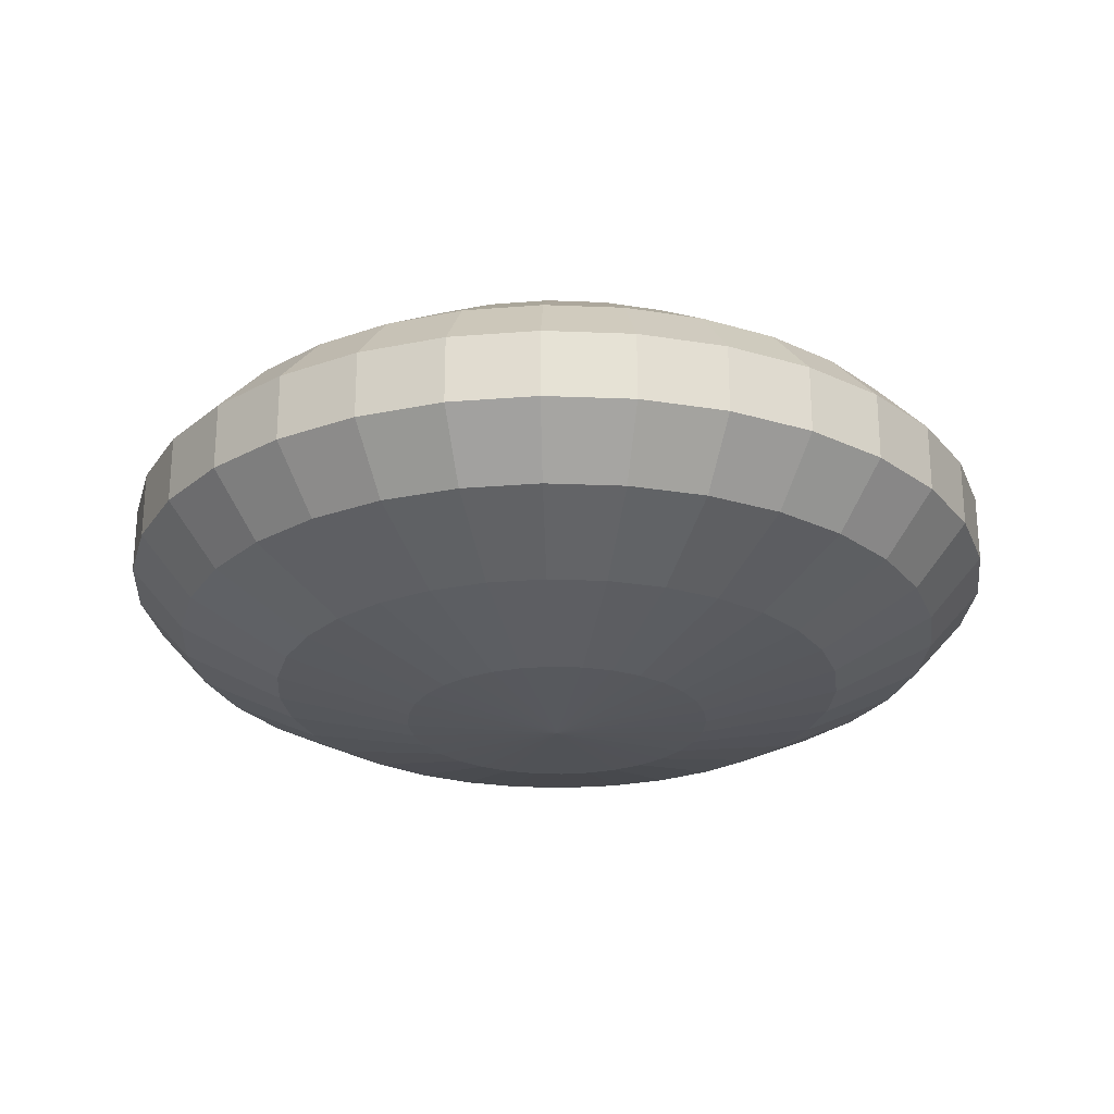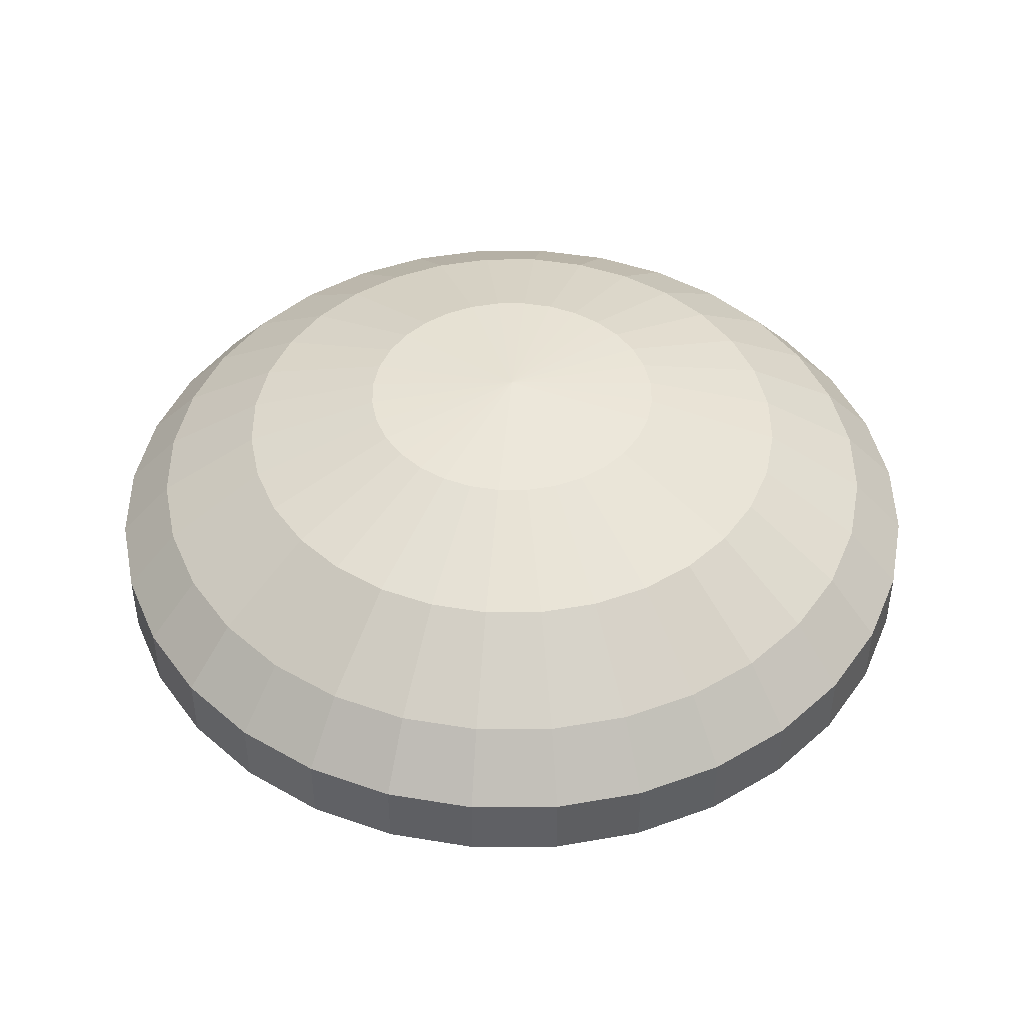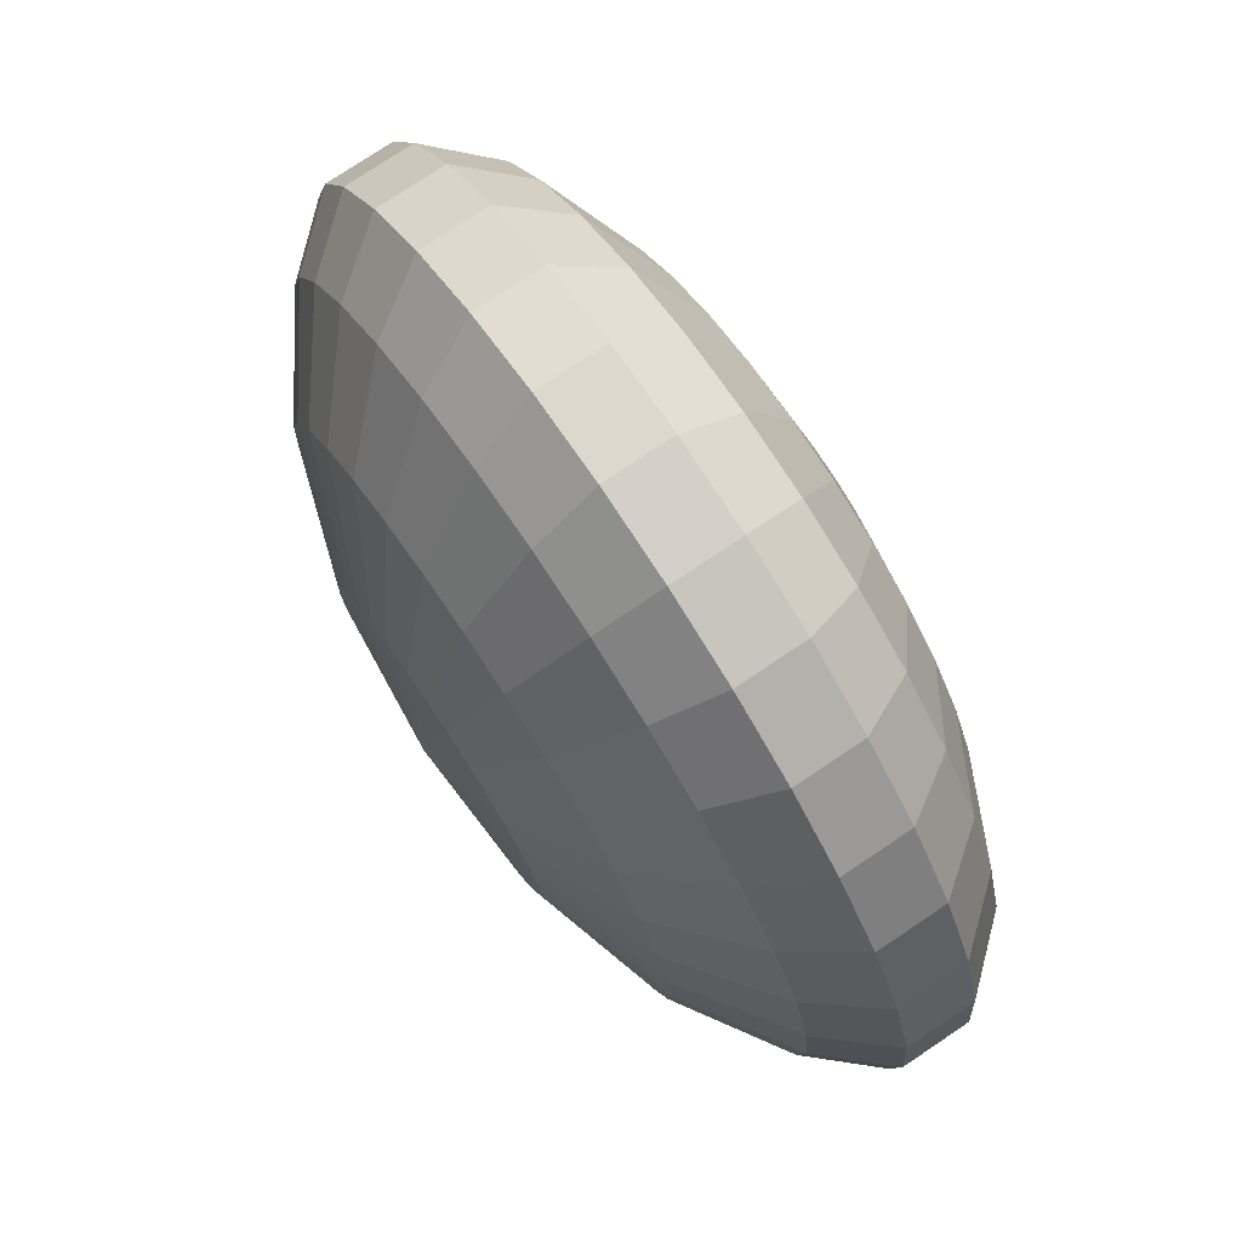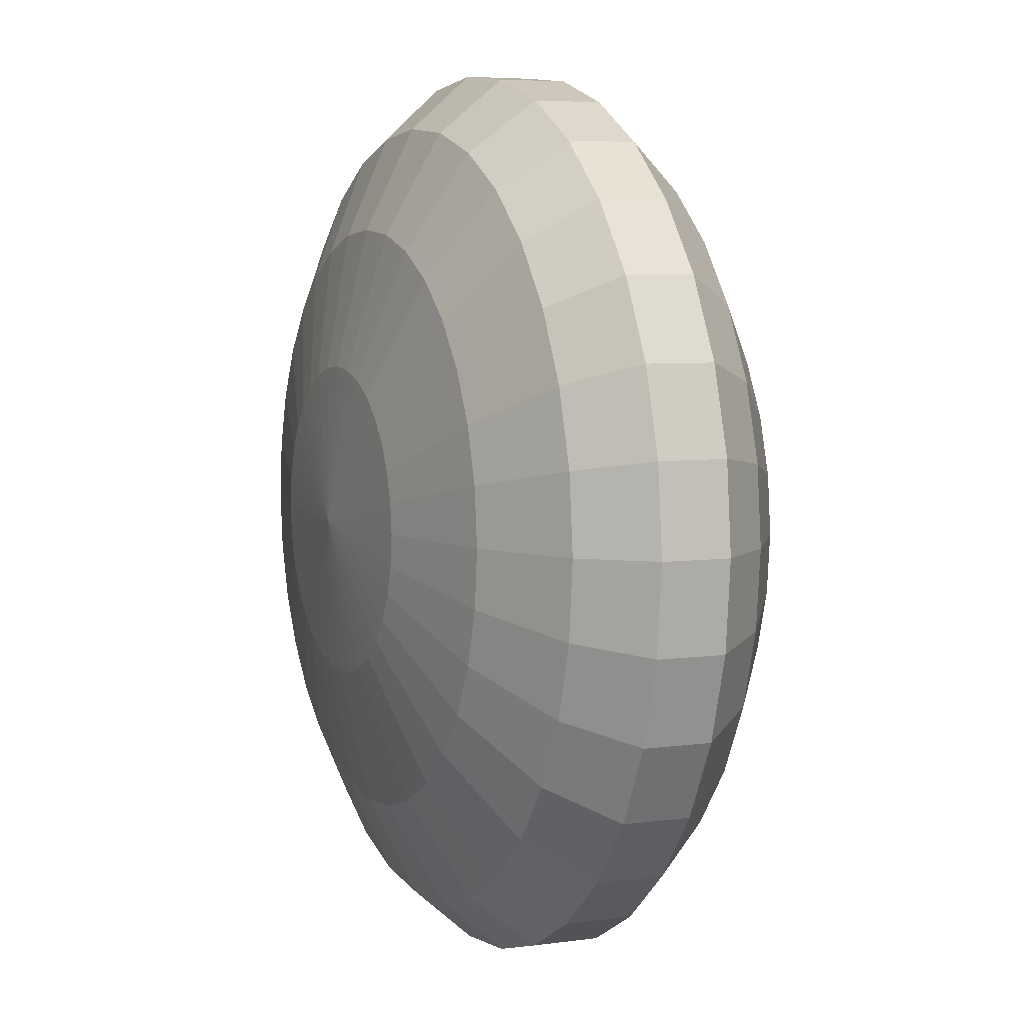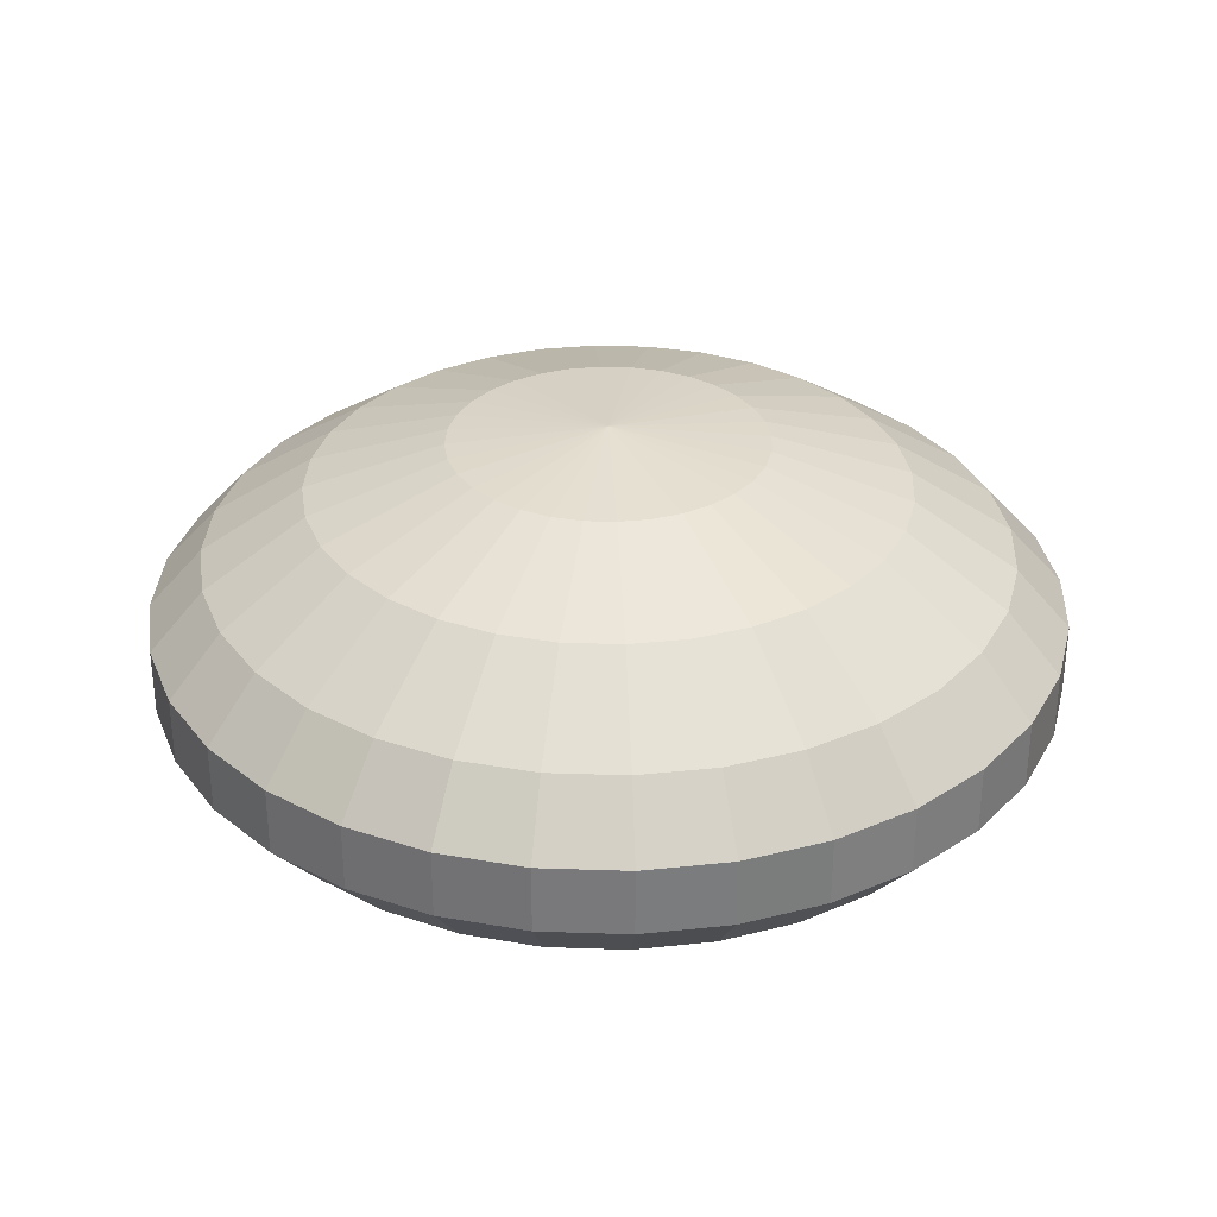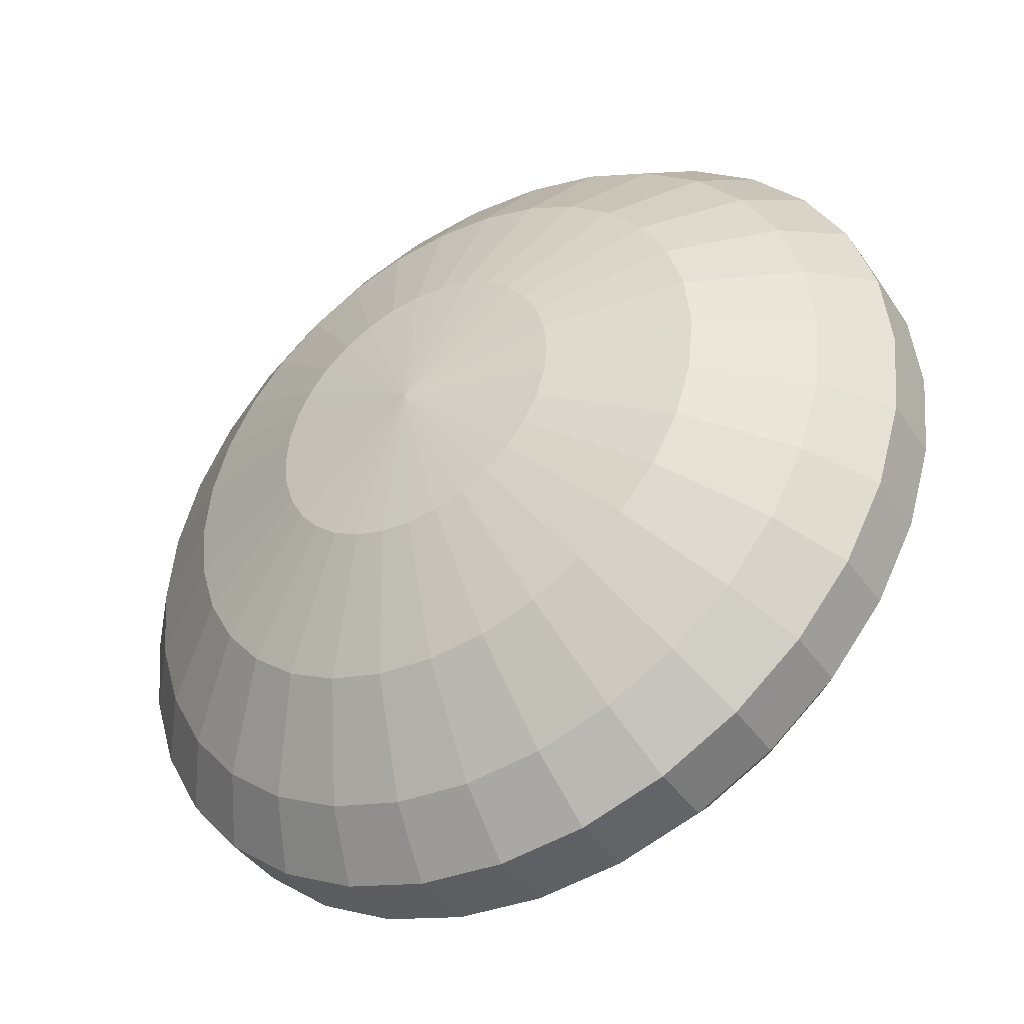
<metadata>
{"format":"obj","ext":"obj","renderer":"f3d","projection":"perspective","resolution":1024,"background":"white","views":[{"elev":-25.0,"azim":136.9,"up":"+Y"},{"elev":45.0,"azim":-174.7,"up":"+Y"},{"elev":76.1,"azim":-123.9,"up":"+Z"},{"elev":5.8,"azim":66.9,"up":"+Z"},{"elev":31.8,"azim":-115.4,"up":"+Y"},{"elev":-41.7,"azim":-148.3,"up":"+Z"}]}
</metadata>
<code>
o Sphere
v 0 23.05 32.88
v 0 8.883 50.38
v 0 1.265 50.38
v 0 -5.578 44.3
v 0 -11.16 32.88
v 0 -14.8 17.5
v -3.413 27.91 17.16
v -6.415 23.05 32.25
v -8.643 15.6 43.45
v -9.828 8.883 49.41
v -9.828 1.265 49.41
v -8.643 -5.578 43.45
v -6.415 -11.16 32.25
v -3.413 -14.8 17.16
v -6.695 27.91 16.16
v -12.58 23.05 30.38
v -16.95 15.6 40.93
v -19.28 8.883 46.54
v -19.28 1.265 46.54
v -16.95 -5.578 40.93
v -12.58 -11.16 30.38
v -6.695 -14.8 16.16
v -9.72 27.91 14.55
v -18.27 23.05 27.34
v -24.61 15.6 36.83
v -27.99 8.883 41.89
v -27.99 1.265 41.89
v -24.61 -5.578 36.83
v -18.27 -11.16 27.34
v -9.72 -14.8 14.55
v 0 -16.06 8e-06
v -12.37 27.91 12.37
v -23.25 23.05 23.25
v -31.32 15.6 31.32
v -35.62 8.883 35.62
v -35.62 1.265 35.62
v -31.32 -5.578 31.32
v -23.25 -11.16 23.25
v -12.37 -14.8 12.37
v -14.55 27.91 9.72
v -27.34 23.05 18.27
v -36.83 15.6 24.61
v -41.89 8.883 27.99
v -41.89 1.265 27.99
v -36.83 -5.578 24.61
v -27.34 -11.16 18.27
v -14.55 -14.8 9.72
v 7e-06 29.59 5e-06
v -16.16 27.91 6.695
v -30.38 23.05 12.58
v -40.93 15.6 16.95
v -46.54 8.883 19.28
v -46.54 1.265 19.28
v -40.93 -5.578 16.95
v -30.38 -11.16 12.58
v -16.16 -14.8 6.695
v -17.16 27.91 3.413
v -32.25 23.05 6.415
v -43.45 15.6 8.643
v -49.41 8.883 9.828
v -49.41 1.265 9.828
v -43.45 -5.578 8.643
v -32.25 -11.16 6.415
v -17.16 -14.8 3.413
v -17.5 27.91 7e-06
v -32.88 23.05 3e-06
v -44.3 15.6 0
v -50.38 8.883 1e-06
v -50.38 1.265 5e-06
v -44.3 -5.578 2e-06
v -32.88 -11.16 3e-06
v -17.5 -14.8 7e-06
v -17.16 27.91 -3.413
v -32.25 23.05 -6.415
v -43.45 15.6 -8.643
v -49.41 8.883 -9.828
v -49.41 1.265 -9.828
v -43.45 -5.578 -8.643
v -32.25 -11.16 -6.415
v -17.16 -14.8 -3.413
v -16.16 27.91 -6.695
v -30.38 23.05 -12.58
v -40.93 15.6 -16.95
v -46.54 8.883 -19.28
v -46.54 1.265 -19.28
v -40.93 -5.578 -16.95
v -30.38 -11.16 -12.58
v -16.16 -14.8 -6.695
v -14.55 27.91 -9.72
v -27.34 23.05 -18.27
v -36.83 15.6 -24.61
v -41.89 8.883 -27.99
v -41.89 1.265 -27.99
v -36.83 -5.578 -24.61
v -27.34 -11.16 -18.27
v -14.55 -14.8 -9.72
v -12.37 27.91 -12.37
v -23.25 23.05 -23.25
v -31.32 15.6 -31.32
v -35.62 8.883 -35.62
v -35.62 1.265 -35.62
v -31.32 -5.578 -31.32
v -23.25 -11.16 -23.25
v -12.37 -14.8 -12.37
v -9.72 27.91 -14.55
v -18.27 23.05 -27.34
v -24.61 15.6 -36.83
v -27.99 8.883 -41.89
v -27.99 1.265 -41.89
v -24.61 -5.578 -36.83
v -18.27 -11.16 -27.34
v -9.72 -14.8 -14.55
v -6.695 27.91 -16.16
v -12.58 23.05 -30.38
v -16.95 15.6 -40.93
v -19.28 8.883 -46.54
v -19.28 1.265 -46.54
v -16.95 -5.578 -40.93
v -12.58 -11.16 -30.38
v -6.695 -14.8 -16.16
v -3.413 27.91 -17.16
v -6.415 23.05 -32.25
v -8.643 15.6 -43.45
v -9.828 8.883 -49.41
v -9.828 1.265 -49.41
v -8.643 -5.578 -43.45
v -6.415 -11.16 -32.25
v -3.413 -14.8 -17.16
v 3e-06 27.91 -17.5
v 5e-06 23.05 -32.88
v 7e-06 15.6 -44.3
v 8e-06 8.883 -50.38
v -0 1.265 -50.38
v 5e-06 -5.578 -44.3
v 5e-06 -11.16 -32.88
v 2e-06 -14.8 -17.5
v 3.413 27.91 -17.16
v 6.415 23.05 -32.25
v 8.643 15.6 -43.45
v 9.828 8.883 -49.41
v 9.828 1.265 -49.41
v 8.643 -5.578 -43.45
v 6.415 -11.16 -32.25
v 3.413 -14.8 -17.16
v 6.695 27.91 -16.16
v 12.58 23.05 -30.38
v 16.95 15.6 -40.93
v 19.28 8.883 -46.54
v 19.28 1.265 -46.54
v 16.95 -5.578 -40.93
v 12.58 -11.16 -30.38
v 6.695 -14.8 -16.16
v 9.72 27.91 -14.55
v 18.27 23.05 -27.34
v 24.61 15.6 -36.83
v 27.99 8.883 -41.89
v 27.99 1.265 -41.89
v 24.61 -5.578 -36.83
v 18.27 -11.16 -27.34
v 9.72 -14.8 -14.55
v 12.37 27.91 -12.37
v 23.25 23.05 -23.25
v 31.32 15.6 -31.32
v 35.62 8.883 -35.62
v 35.62 1.265 -35.62
v 31.32 -5.578 -31.32
v 23.25 -11.16 -23.25
v 12.37 -14.8 -12.37
v 14.55 27.91 -9.72
v 27.34 23.05 -18.27
v 36.83 15.6 -24.61
v 41.89 8.883 -27.99
v 41.89 1.265 -27.99
v 36.83 -5.578 -24.61
v 27.34 -11.16 -18.27
v 14.55 -14.8 -9.72
v 16.16 27.91 -6.695
v 30.38 23.05 -12.58
v 40.93 15.6 -16.95
v 46.54 8.883 -19.28
v 46.54 1.265 -19.28
v 40.93 -5.578 -16.95
v 30.38 -11.16 -12.58
v 16.16 -14.8 -6.695
v 17.16 27.91 -3.413
v 32.25 23.05 -6.415
v 43.45 15.6 -8.643
v 49.41 8.883 -9.828
v 49.41 1.265 -9.828
v 43.45 -5.578 -8.643
v 32.25 -11.16 -6.415
v 17.16 -14.8 -3.413
v 17.5 27.91 1.1e-05
v 32.88 23.05 1.4e-05
v 44.3 15.6 1.3e-05
v 50.38 8.883 1.1e-05
v 50.38 1.265 5e-06
v 44.3 -5.578 9e-06
v 32.88 -11.16 1.4e-05
v 17.5 -14.8 9e-06
v 17.16 27.91 3.413
v 32.25 23.05 6.415
v 43.45 15.6 8.643
v 49.41 8.883 9.828
v 49.41 1.265 9.828
v 43.45 -5.578 8.643
v 32.25 -11.16 6.415
v 17.16 -14.8 3.413
v 16.16 27.91 6.695
v 30.38 23.05 12.58
v 40.93 15.6 16.95
v 46.54 8.883 19.28
v 46.54 1.265 19.28
v 40.93 -5.578 16.95
v 30.38 -11.16 12.58
v 16.16 -14.8 6.695
v 14.55 27.91 9.72
v 27.34 23.05 18.27
v 36.83 15.6 24.61
v 41.89 8.883 27.99
v 41.89 1.265 27.99
v 36.83 -5.578 24.61
v 27.34 -11.16 18.27
v 14.55 -14.8 9.72
v 12.37 27.91 12.37
v 23.25 23.05 23.25
v 31.32 15.6 31.32
v 35.62 8.883 35.62
v 35.62 1.265 35.62
v 31.32 -5.578 31.32
v 23.25 -11.16 23.25
v 12.37 -14.8 12.37
v 9.72 27.91 14.55
v 18.27 23.05 27.34
v 24.61 15.6 36.83
v 27.99 8.883 41.89
v 27.99 1.265 41.89
v 24.61 -5.578 36.83
v 18.27 -11.16 27.34
v 9.72 -14.8 14.55
v 6.695 27.91 16.16
v 12.58 23.05 30.38
v 16.95 15.6 40.93
v 19.28 8.883 46.54
v 19.28 1.265 46.54
v 16.95 -5.578 40.93
v 12.58 -11.16 30.38
v 6.695 -14.8 16.16
v 3.413 27.91 17.16
v 6.415 23.05 32.25
v 8.643 15.6 43.45
v 9.828 8.883 49.41
v 9.828 1.265 49.41
v 8.643 -5.578 43.45
v 6.415 -11.16 32.25
v 3.413 -14.8 17.16
v -4e-06 27.91 17.5
v -9e-06 15.6 44.3
f 258 1 8 9
f 5 4 12 13
f 257 48 7
f 6 5 13 14
f 1 257 7 8
f 31 6 14
f 7 48 15
f 14 13 21 22
f 8 7 15 16
f 31 14 22
f 9 8 16 17
f 13 12 20 21
f 16 15 23 24
f 31 22 30
f 17 16 24 25
f 21 20 28 29
f 15 48 23
f 22 21 29 30
f 29 28 37 38
f 23 48 32
f 30 29 38 39
f 24 23 32 33
f 31 30 39
f 25 24 33 34
f 39 38 46 47
f 33 32 40 41
f 31 39 47
f 34 33 41 42
f 38 37 45 46
f 32 48 40
f 42 41 50 51
f 46 45 54 55
f 40 48 49
f 47 46 55 56
f 41 40 49 50
f 31 47 56
f 49 48 57
f 56 55 63 64
f 50 49 57 58
f 31 56 64
f 51 50 58 59
f 55 54 62 63
f 58 57 65 66
f 31 64 72
f 59 58 66 67
f 63 62 70 71
f 57 48 65
f 64 63 71 72
f 71 70 78 79
f 65 48 73
f 72 71 79 80
f 66 65 73 74
f 31 72 80
f 67 66 74 75
f 74 73 81 82
f 31 80 88
f 75 74 82 83
f 79 78 86 87
f 73 48 81
f 80 79 87 88
f 83 82 90 91
f 87 86 94 95
f 81 48 89
f 88 87 95 96
f 82 81 89 90
f 31 88 96
f 89 48 97
f 96 95 103 104
f 90 89 97 98
f 31 96 104
f 91 90 98 99
f 95 94 102 103
f 31 104 112
f 99 98 106 107
f 103 102 110 111
f 97 48 105
f 104 103 111 112
f 98 97 105 106
f 111 110 118 119
f 105 48 113
f 112 111 119 120
f 106 105 113 114
f 31 112 120
f 107 106 114 115
f 114 113 121 122
f 31 120 128
f 115 114 122 123
f 119 118 126 127
f 113 48 121
f 120 119 127 128
f 123 122 130 131
f 127 126 134 135
f 121 48 129
f 128 127 135 136
f 122 121 129 130
f 31 128 136
f 129 48 137
f 136 135 143 144
f 130 129 137 138
f 31 136 144
f 131 130 138 139
f 135 134 142 143
f 139 138 146 147
f 143 142 150 151
f 137 48 145
f 144 143 151 152
f 138 137 145 146
f 31 144 152
f 145 48 153
f 152 151 159 160
f 146 145 153 154
f 31 152 160
f 147 146 154 155
f 151 150 158 159
f 154 153 161 162
f 31 160 168
f 155 154 162 163
f 159 158 166 167
f 153 48 161
f 160 159 167 168
f 167 166 174 175
f 161 48 169
f 168 167 175 176
f 162 161 169 170
f 31 168 176
f 163 162 170 171
f 176 175 183 184
f 170 169 177 178
f 31 176 184
f 171 170 178 179
f 175 174 182 183
f 169 48 177
f 179 178 186 187
f 183 182 190 191
f 177 48 185
f 184 183 191 192
f 178 177 185 186
f 31 184 192
f 185 48 193
f 192 191 199 200
f 186 185 193 194
f 31 192 200
f 187 186 194 195
f 191 190 198 199
f 194 193 201 202
f 31 200 208
f 195 194 202 203
f 199 198 206 207
f 193 48 201
f 200 199 207 208
f 207 206 214 215
f 201 48 209
f 208 207 215 216
f 202 201 209 210
f 31 208 216
f 203 202 210 211
f 210 209 217 218
f 31 216 224
f 211 210 218 219
f 215 214 222 223
f 209 48 217
f 216 215 223 224
f 219 218 226 227
f 223 222 230 231
f 217 48 225
f 224 223 231 232
f 218 217 225 226
f 31 224 232
f 225 48 233
f 232 231 239 240
f 226 225 233 234
f 31 232 240
f 227 226 234 235
f 231 230 238 239
f 31 240 248
f 235 234 242 243
f 239 238 246 247
f 233 48 241
f 240 239 247 248
f 234 233 241 242
f 247 246 254 255
f 241 48 249
f 248 247 255 256
f 242 241 249 250
f 31 248 256
f 243 242 250 251
f 250 249 257 1
f 31 256 6
f 251 250 1 258
f 255 254 4 5
f 249 48 257
f 256 255 5 6
f 4 3 11 12
f 2 258 9 10
f 3 2 10 11
f 10 9 17 18
f 11 10 18 19
f 12 11 19 20
f 20 19 27 28
f 18 17 25 26
f 19 18 26 27
f 26 25 34 35
f 27 26 35 36
f 28 27 36 37
f 36 35 43 44
f 37 36 44 45
f 35 34 42 43
f 45 44 53 54
f 43 42 51 52
f 44 43 52 53
f 52 51 59 60
f 53 52 60 61
f 54 53 61 62
f 62 61 69 70
f 60 59 67 68
f 61 60 68 69
f 68 67 75 76
f 69 68 76 77
f 70 69 77 78
f 77 76 84 85
f 78 77 85 86
f 76 75 83 84
f 84 83 91 92
f 85 84 92 93
f 86 85 93 94
f 93 92 100 101
f 94 93 101 102
f 92 91 99 100
f 102 101 109 110
f 100 99 107 108
f 101 100 108 109
f 108 107 115 116
f 109 108 116 117
f 110 109 117 118
f 117 116 124 125
f 118 117 125 126
f 116 115 123 124
f 124 123 131 132
f 125 124 132 133
f 126 125 133 134
f 133 132 140 141
f 134 133 141 142
f 132 131 139 140
f 142 141 149 150
f 140 139 147 148
f 141 140 148 149
f 148 147 155 156
f 149 148 156 157
f 150 149 157 158
f 158 157 165 166
f 156 155 163 164
f 157 156 164 165
f 164 163 171 172
f 165 164 172 173
f 166 165 173 174
f 173 172 180 181
f 174 173 181 182
f 172 171 179 180
f 182 181 189 190
f 180 179 187 188
f 181 180 188 189
f 188 187 195 196
f 189 188 196 197
f 190 189 197 198
f 198 197 205 206
f 196 195 203 204
f 197 196 204 205
f 204 203 211 212
f 205 204 212 213
f 206 205 213 214
f 213 212 220 221
f 214 213 221 222
f 212 211 219 220
f 220 219 227 228
f 221 220 228 229
f 222 221 229 230
f 229 228 236 237
f 230 229 237 238
f 228 227 235 236
f 238 237 245 246
f 236 235 243 244
f 237 236 244 245
f 244 243 251 252
f 245 244 252 253
f 246 245 253 254
f 253 252 2 3
f 254 253 3 4
f 252 251 258 2

</code>
